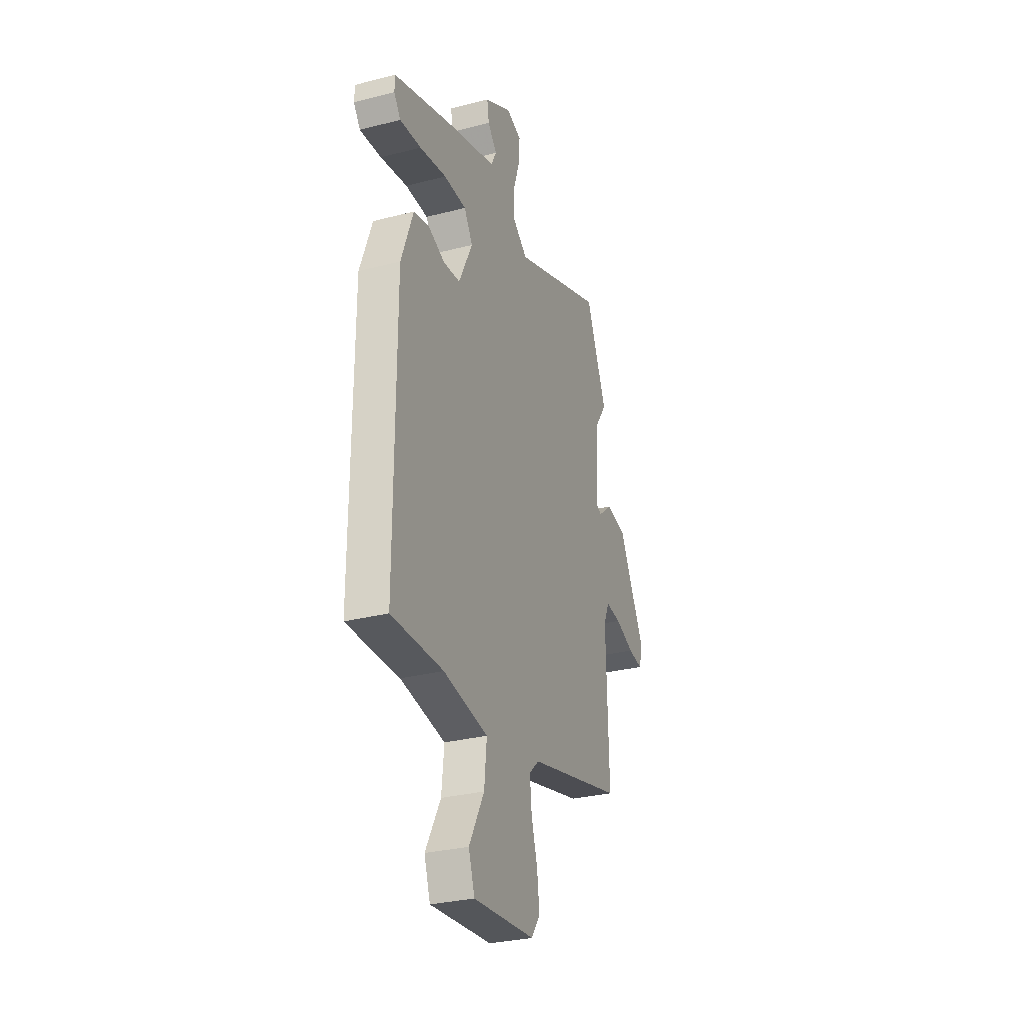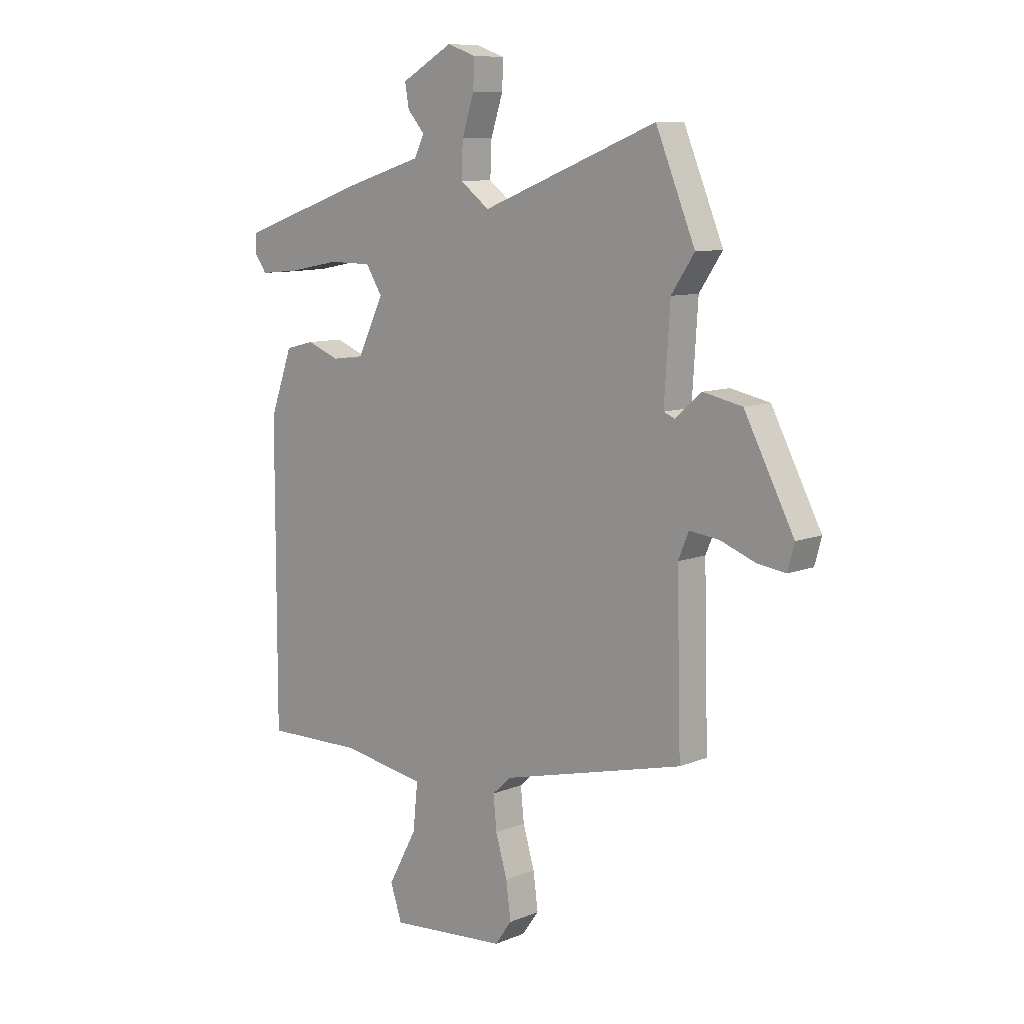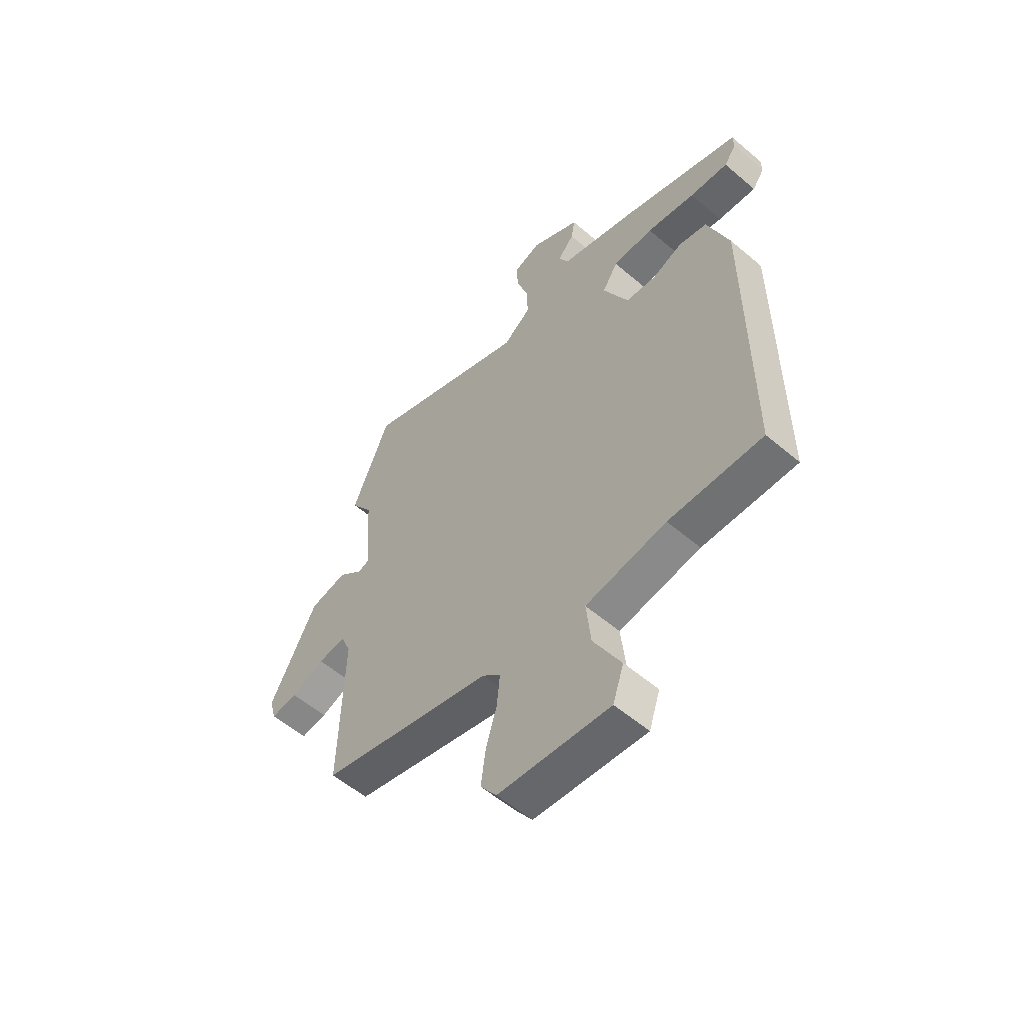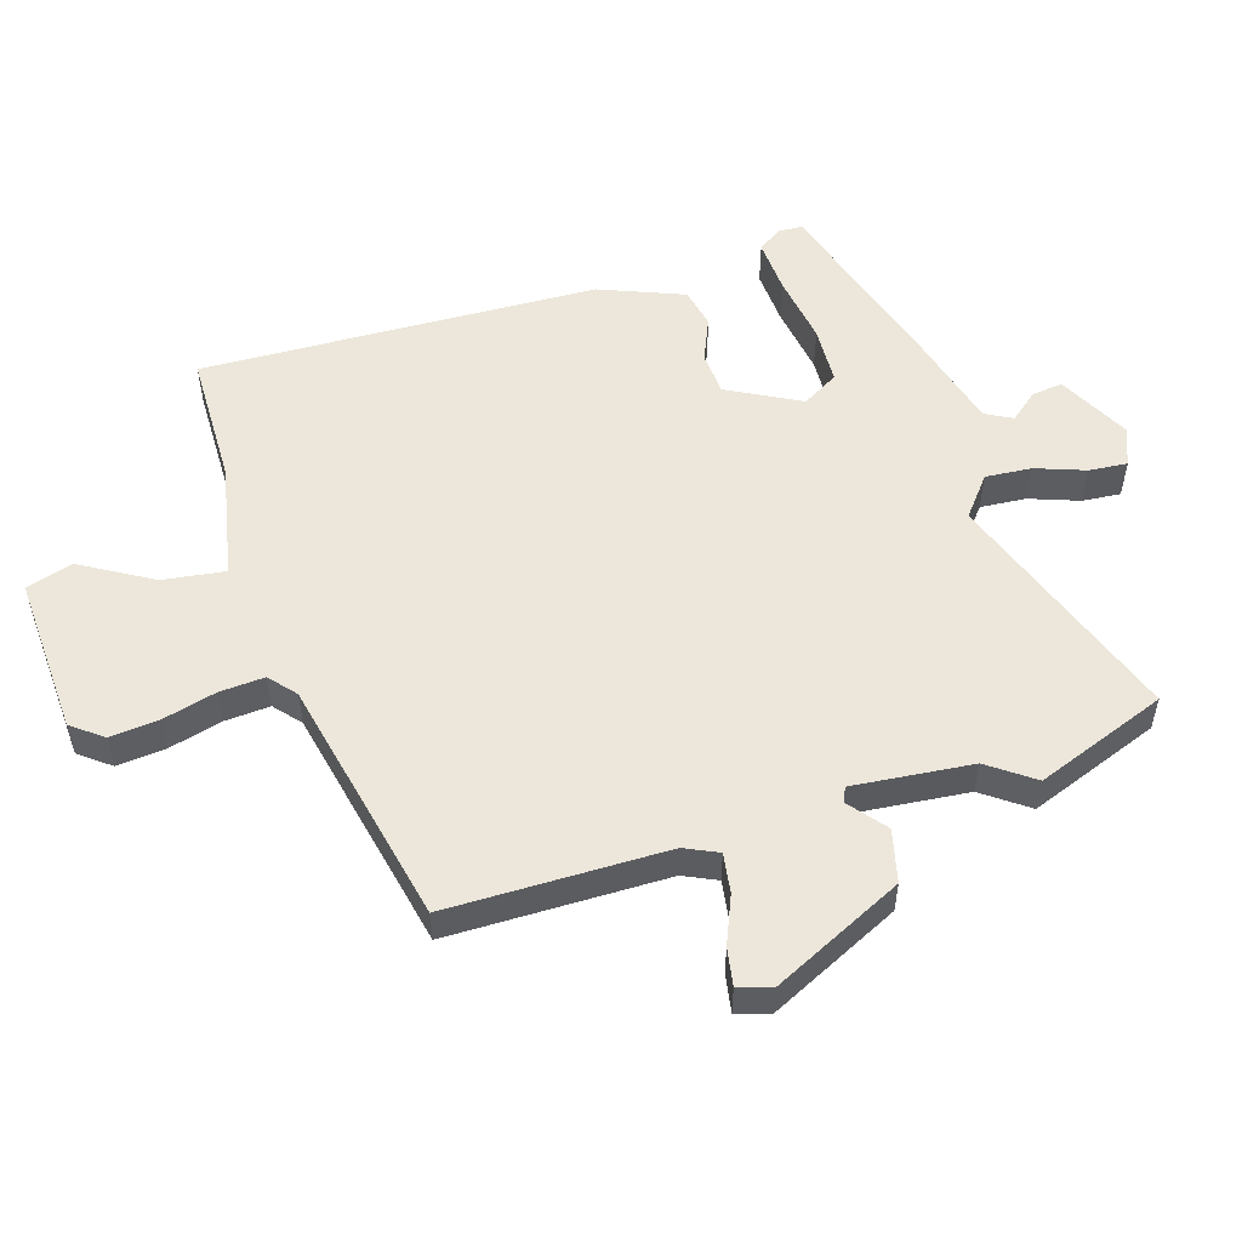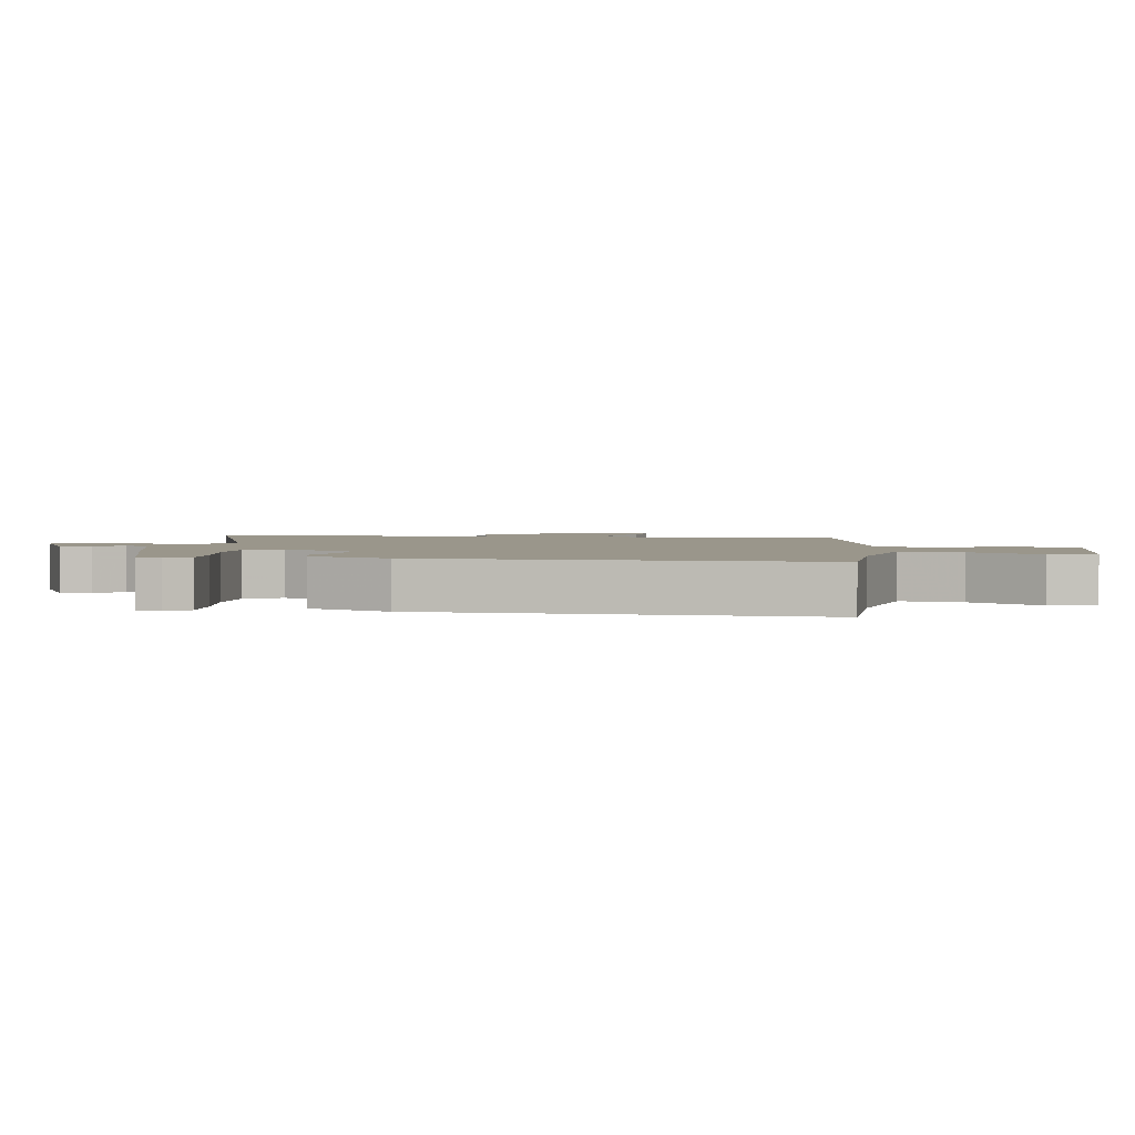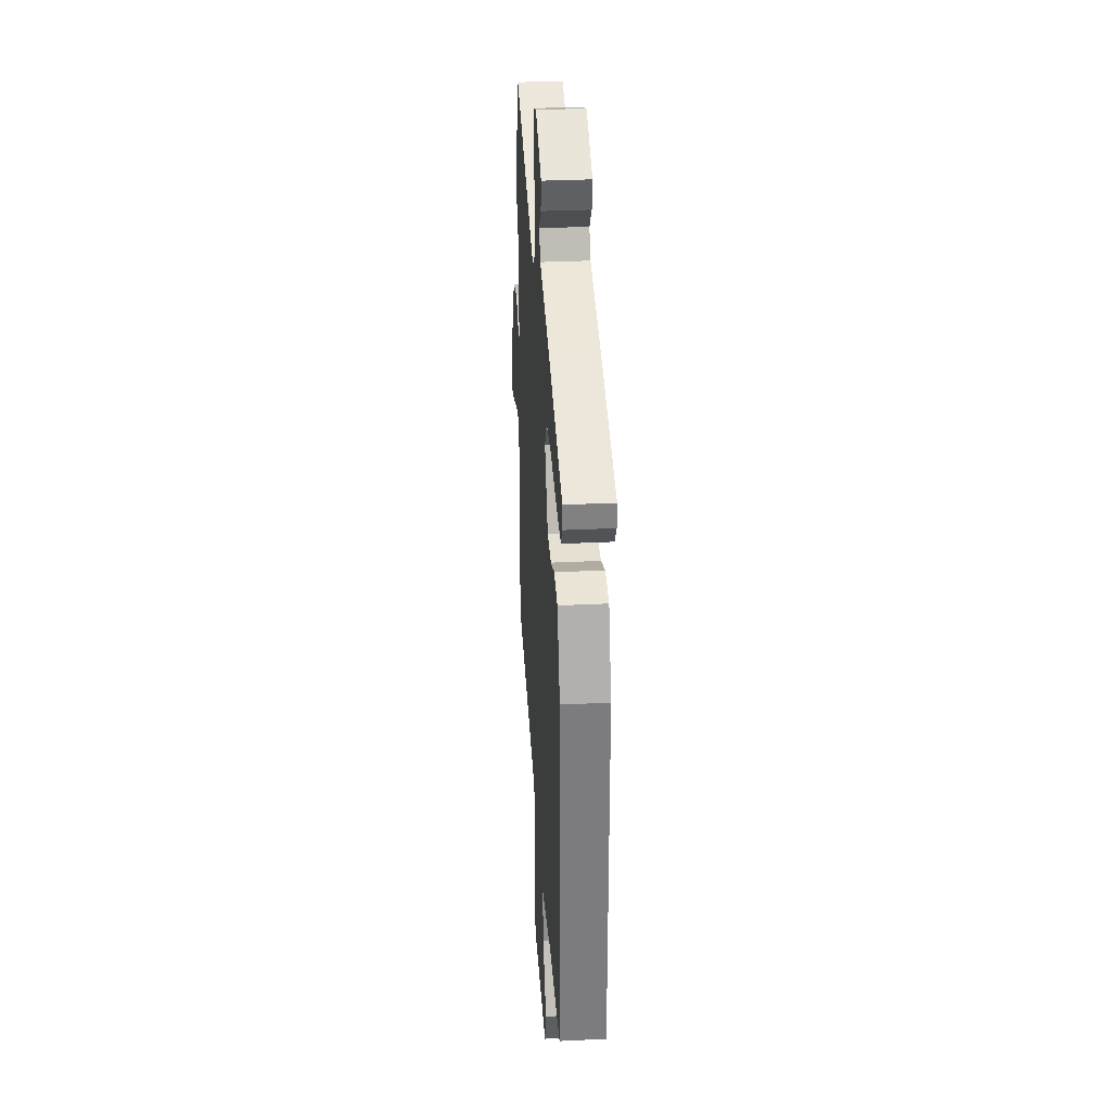
<metadata>
{"format":"obj","ext":"obj","renderer":"f3d","projection":"perspective","resolution":1024,"background":"white","views":[{"elev":-30.1,"azim":110.5,"up":"+Z"},{"elev":9.5,"azim":-136.5,"up":"+Z"},{"elev":-56.2,"azim":48.3,"up":"+Z"},{"elev":53.9,"azim":-105.3,"up":"+Y"},{"elev":2.4,"azim":101.1,"up":"+Y"},{"elev":31.5,"azim":86.0,"up":"+Z"}]}
</metadata>
<code>
v 0.527 0.07 0.442
v 0.528 0.07 0.405
v 0.502 0.07 0.369
v 0.418 0.07 0.377
v 0.312 0.07 0.397
v 0.223 0.07 0.396
v 0.189 0.07 0.342
v 0.244 0.07 0.229
v 0.31 0.07 0.222
v 0.377 0.07 0.248
v 0.438 0.07 0.233
v 0.485 0.07 0.103
v 0.486 0.07 -0.506
v 0.282 0.07 -0.502
v 0.105 0.07 -0.531
v 0.115 0.07 -0.627
v 0.175 0.07 -0.738
v 0.151 0.07 -0.809
v -0.093 0.07 -0.788
v -0.128 0.07 -0.739
v -0.118 0.07 -0.664
v -0.094 0.07 -0.583
v -0.087 0.07 -0.514
v -0.126 0.07 -0.478
v -0.505 0.07 -0.383
v -0.496 0.07 -0.047
v -0.518 0.07 0.005
v -0.579 0.07 -0.002
v -0.653 0.07 -0.03
v -0.711 0.07 -0.038
v -0.725 0.07 0.014
v -0.622 0.07 0.211
v -0.541 0.07 0.228
v -0.486 0.07 0.181
v -0.463 0.07 0.19
v -0.475 0.07 0.374
v -0.523 0.07 0.445
v -0.441 0.07 0.643
v -0.075 0.07 0.5
v -0.014 0.07 0.546
v -0.017 0.07 0.617
v -0.042 0.07 0.694
v -0.045 0.07 0.753
v 0.015 0.07 0.774
v 0.122 0.07 0.714
v 0.114 0.07 0.666
v 0.078 0.07 0.625
v 0.099 0.07 0.583
v 0.263 0.07 0.533
v 0.527 0 0.442
v 0.528 0 0.405
v 0.502 0 0.369
v 0.418 0 0.377
v 0.312 0 0.397
v 0.223 0 0.396
v 0.189 0 0.342
v 0.244 0 0.229
v 0.31 0 0.222
v 0.377 0 0.248
v 0.438 0 0.233
v 0.485 0 0.103
v 0.486 0 -0.506
v 0.282 0 -0.502
v 0.105 0 -0.531
v 0.115 0 -0.627
v 0.175 0 -0.738
v 0.151 0 -0.809
v -0.093 0 -0.788
v -0.128 0 -0.739
v -0.118 0 -0.664
v -0.094 0 -0.583
v -0.087 0 -0.514
v -0.126 0 -0.478
v -0.505 0 -0.383
v -0.496 0 -0.047
v -0.518 0 0.005
v -0.579 0 -0.002
v -0.653 0 -0.03
v -0.711 0 -0.038
v -0.725 0 0.014
v -0.622 0 0.211
v -0.541 0 0.228
v -0.486 0 0.181
v -0.463 0 0.19
v -0.475 0 0.374
v -0.523 0 0.445
v -0.441 0 0.643
v -0.075 0 0.5
v -0.014 0 0.546
v -0.017 0 0.617
v -0.042 0 0.694
v -0.045 0 0.753
v 0.015 0 0.774
v 0.122 0 0.714
v 0.114 0 0.666
v 0.078 0 0.625
v 0.099 0 0.583
v 0.263 0 0.533
f 48 49 1 2
f 44 45 46 47
f 42 43 44 47
f 41 42 47 48
f 40 41 48 2
f 36 37 38 39
f 35 36 39
f 35 39 40
f 31 32 33 34
f 31 34 35
f 28 29 30 31
f 27 28 31 35
f 26 27 35 40
f 24 25 26 40
f 19 20 21 22
f 19 22 23
f 16 17 18 19
f 15 16 19 23
f 14 15 23 24
f 9 10 11 12
f 8 9 12 13
f 7 8 13 14
f 2 3 4 5
f 2 5 6
f 40 2 6
f 7 14 24 40
f 6 7 40
f 51 50 98 97
f 96 95 94 93
f 96 93 92 91
f 97 96 91 90
f 51 97 90 89
f 88 87 86 85
f 88 85 84
f 89 88 84
f 83 82 81 80
f 84 83 80
f 80 79 78 77
f 84 80 77 76
f 89 84 76 75
f 89 75 74 73
f 71 70 69 68
f 72 71 68
f 68 67 66 65
f 72 68 65 64
f 73 72 64 63
f 61 60 59 58
f 62 61 58 57
f 63 62 57 56
f 54 53 52 51
f 55 54 51
f 55 51 89
f 89 73 63 56
f 89 56 55
f 1 50 51 2
f 2 51 52 3
f 3 52 53 4
f 4 53 54 5
f 5 54 55 6
f 6 55 56 7
f 7 56 57 8
f 8 57 58 9
f 9 58 59 10
f 10 59 60 11
f 11 60 61 12
f 12 61 62 13
f 13 62 63 14
f 14 63 64 15
f 15 64 65 16
f 16 65 66 17
f 17 66 67 18
f 18 67 68 19
f 19 68 69 20
f 20 69 70 21
f 21 70 71 22
f 22 71 72 23
f 23 72 73 24
f 24 73 74 25
f 25 74 75 26
f 26 75 76 27
f 27 76 77 28
f 28 77 78 29
f 29 78 79 30
f 30 79 80 31
f 31 80 81 32
f 32 81 82 33
f 33 82 83 34
f 34 83 84 35
f 35 84 85 36
f 36 85 86 37
f 37 86 87 38
f 38 87 88 39
f 39 88 89 40
f 40 89 90 41
f 41 90 91 42
f 42 91 92 43
f 43 92 93 44
f 44 93 94 45
f 45 94 95 46
f 46 95 96 47
f 47 96 97 48
f 48 97 98 49
f 49 98 50 1

</code>
